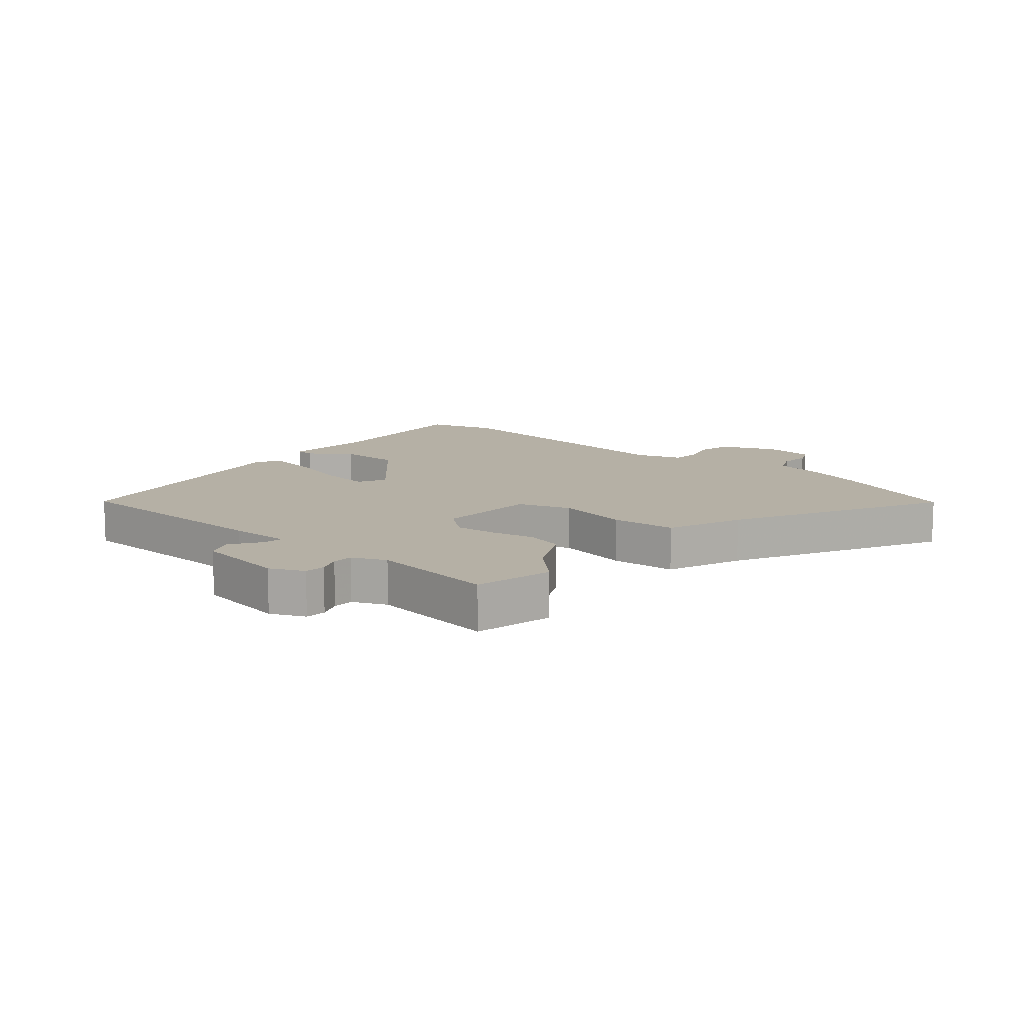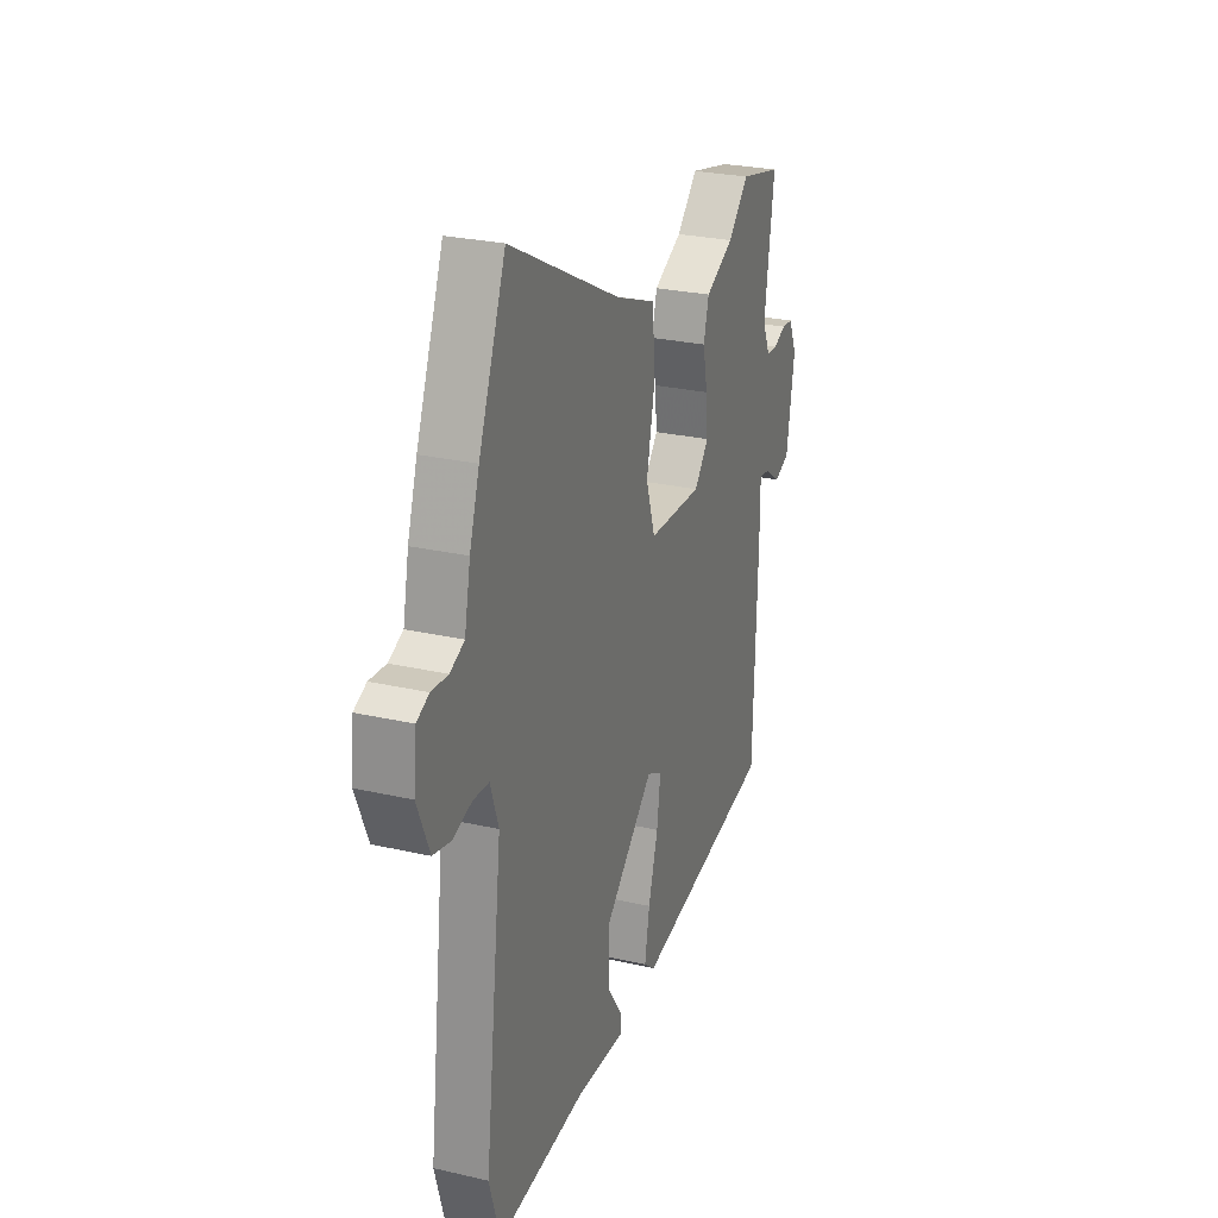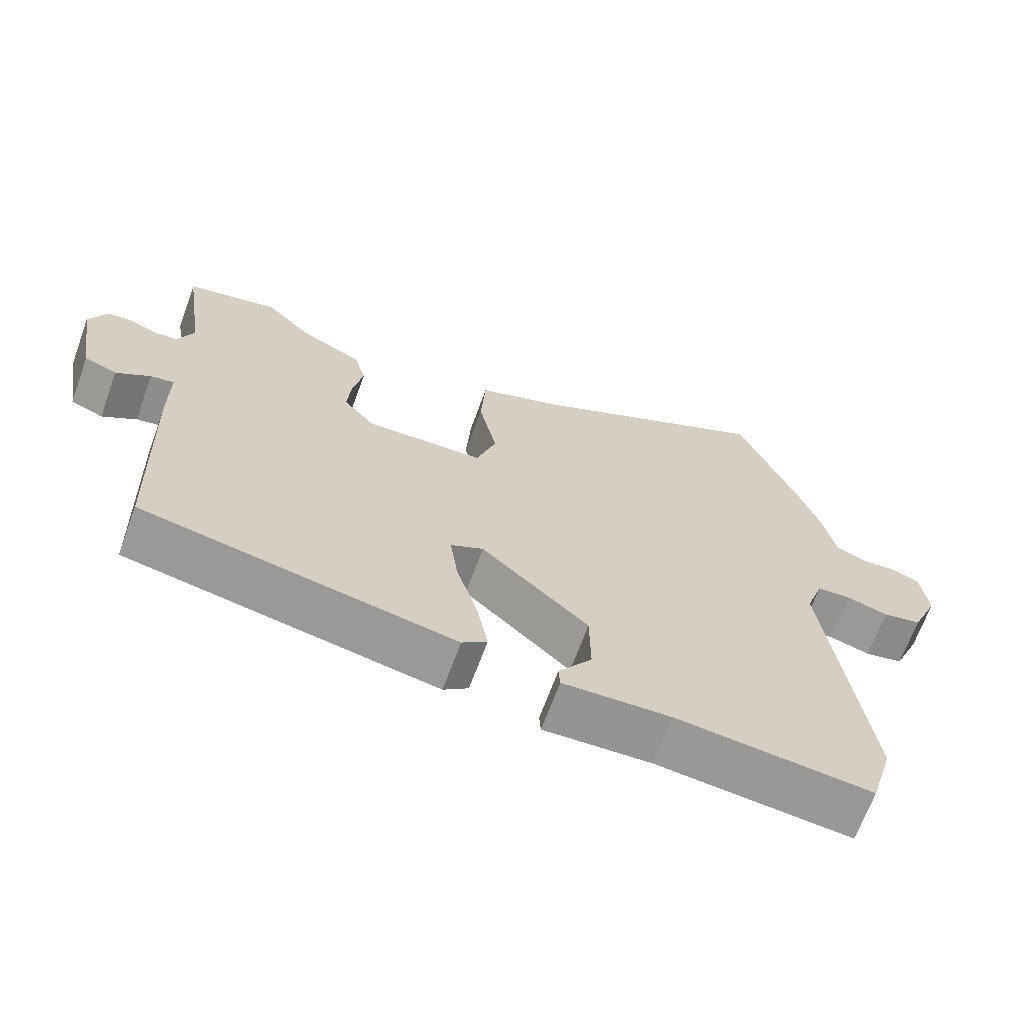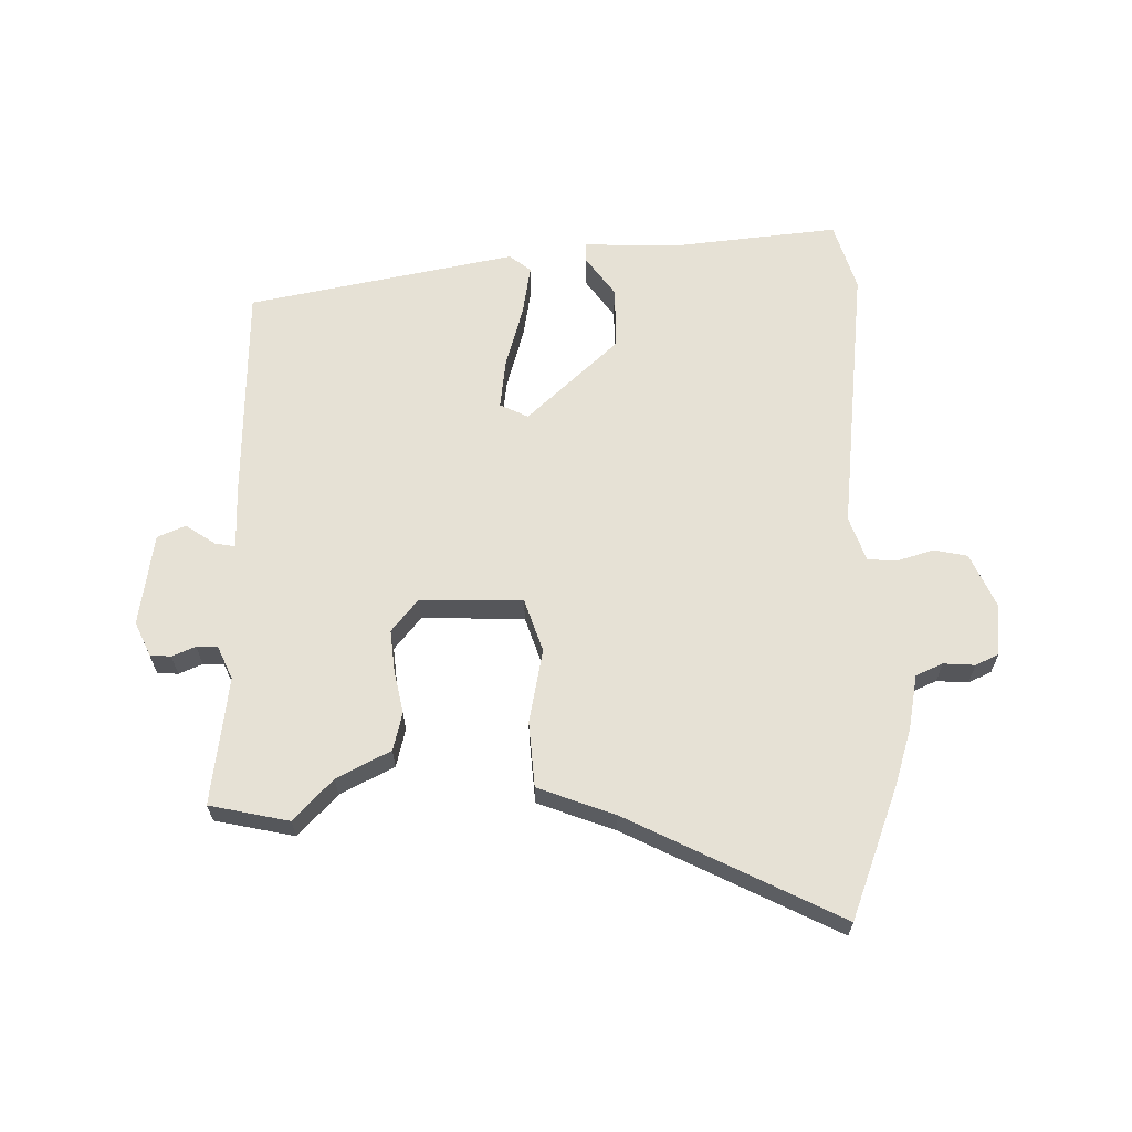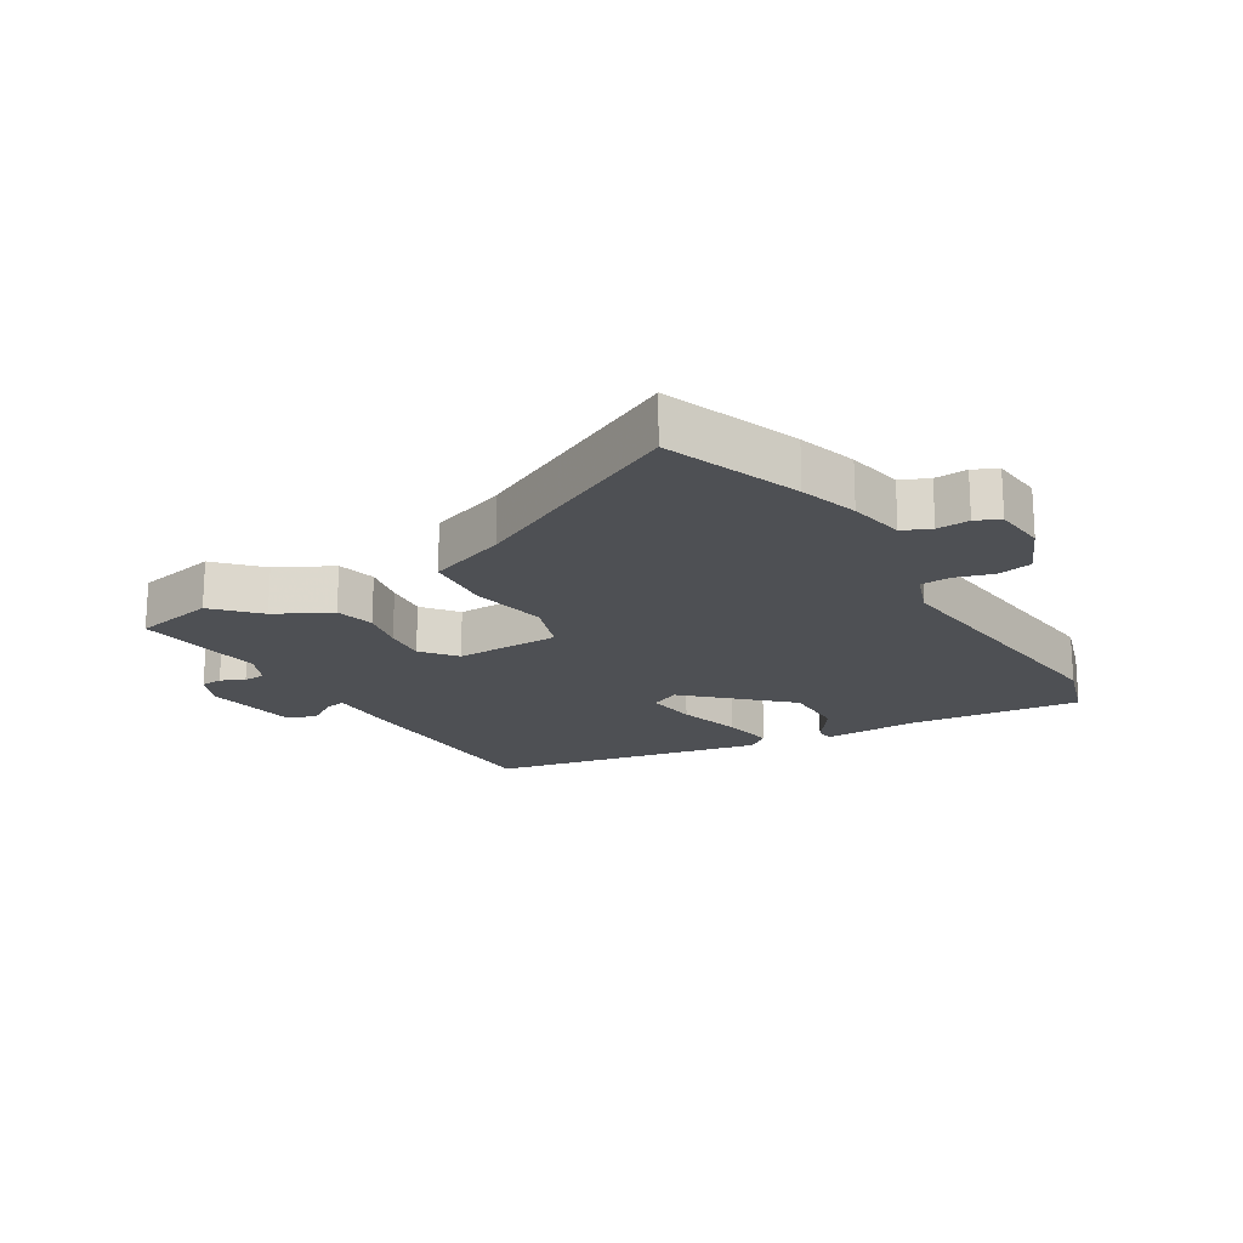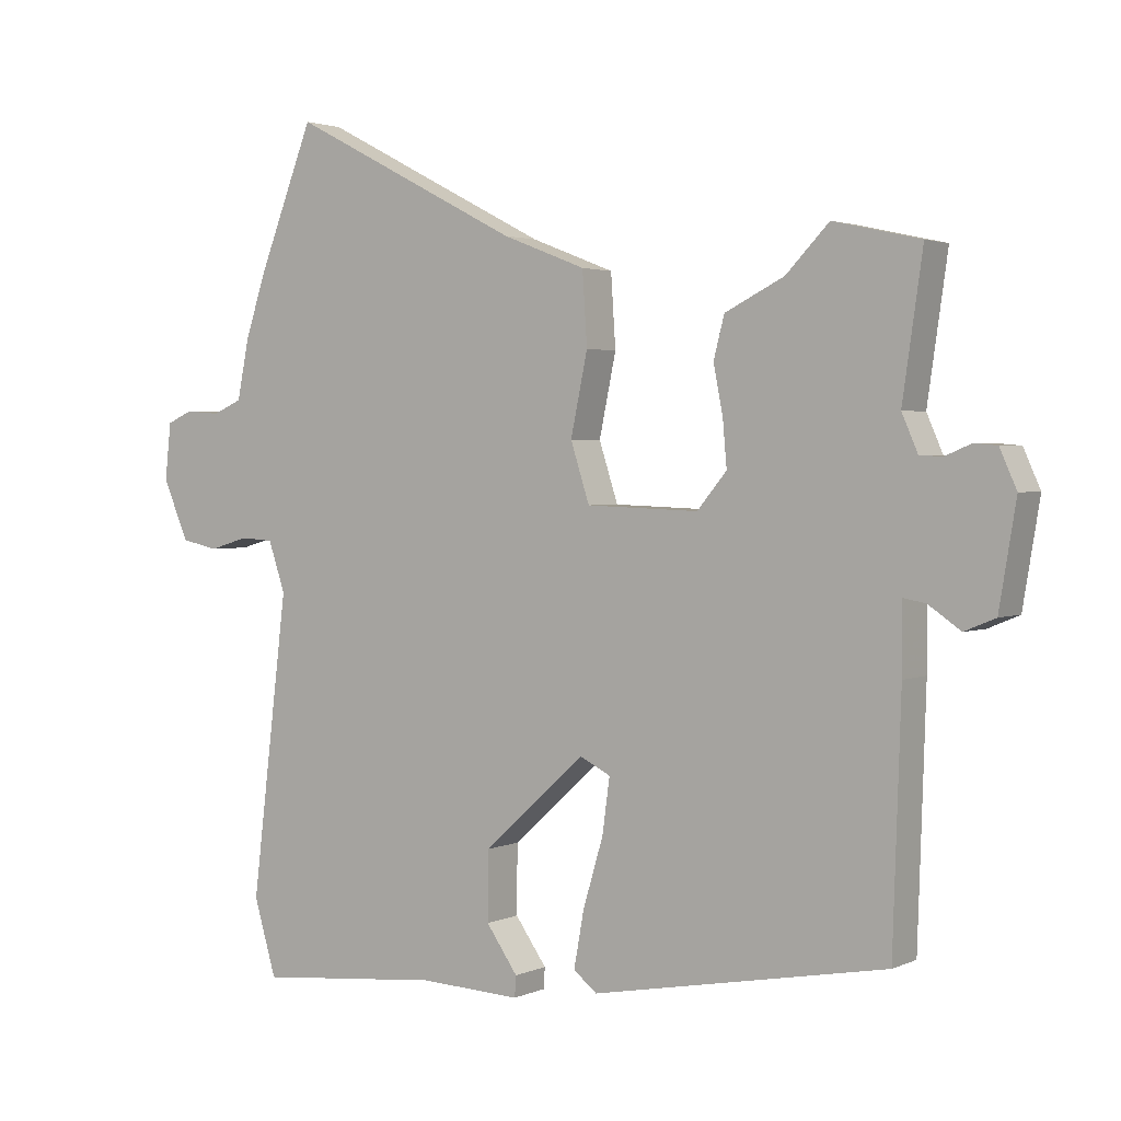
<metadata>
{"format":"obj","ext":"obj","renderer":"f3d","projection":"perspective","resolution":1024,"background":"white","views":[{"elev":11.7,"azim":-49.8,"up":"+Y"},{"elev":26.4,"azim":109.9,"up":"+Z"},{"elev":-67.6,"azim":-20.1,"up":"+Z"},{"elev":64.1,"azim":-1.6,"up":"+Y"},{"elev":-18.9,"azim":30.2,"up":"+Y"},{"elev":2.3,"azim":-146.2,"up":"+Z"}]}
</metadata>
<code>
v 0.524 0.07 -0.417
v 0.491 0.07 -0.53
v 0.216 0.07 -0.504
v 0.065 0.07 -0.511
v 0.063 0.07 -0.48
v 0.11 0.07 -0.413
v 0.109 0.07 -0.311
v -0.042 0.07 -0.174
v -0.088 0.07 -0.197
v -0.077 0.07 -0.278
v -0.047 0.07 -0.379
v -0.032 0.07 -0.462
v -0.067 0.07 -0.49
v -0.504 0.07 -0.409
v -0.516 0.07 -0.049
v -0.516 0.07 0.052
v -0.549 0.07 0.046
v -0.597 0.07 0.013
v -0.643 0.07 0.032
v -0.668 0.07 0.183
v -0.643 0.07 0.239
v -0.609 0.07 0.242
v -0.571 0.07 0.226
v -0.537 0.07 0.227
v -0.513 0.07 0.282
v -0.543 0.07 0.49
v -0.414 0.07 0.519
v -0.35 0.07 0.453
v -0.262 0.07 0.409
v -0.246 0.07 0.347
v -0.26 0.07 0.276
v -0.266 0.07 0.208
v -0.222 0.07 0.155
v -0.055 0.07 0.161
v -0.027 0.07 0.248
v -0.052 0.07 0.368
v -0.045 0.07 0.475
v 0.079 0.07 0.523
v 0.422 0.07 0.7
v 0.505 0.07 0.488
v 0.535 0.07 0.396
v 0.553 0.07 0.307
v 0.597 0.07 0.288
v 0.648 0.07 0.292
v 0.686 0.07 0.275
v 0.695 0.07 0.191
v 0.657 0.07 0.102
v 0.602 0.07 0.09
v 0.544 0.07 0.107
v 0.495 0.07 0.104
v 0.47 0.07 0.03
v 0.524 0 -0.417
v 0.491 0 -0.53
v 0.216 0 -0.504
v 0.065 0 -0.511
v 0.063 0 -0.48
v 0.11 0 -0.413
v 0.109 0 -0.311
v -0.042 0 -0.174
v -0.088 0 -0.197
v -0.077 0 -0.278
v -0.047 0 -0.379
v -0.032 0 -0.462
v -0.067 0 -0.49
v -0.504 0 -0.409
v -0.516 0 -0.049
v -0.516 0 0.052
v -0.549 0 0.046
v -0.597 0 0.013
v -0.643 0 0.032
v -0.668 0 0.183
v -0.643 0 0.239
v -0.609 0 0.242
v -0.571 0 0.226
v -0.537 0 0.227
v -0.513 0 0.282
v -0.543 0 0.49
v -0.414 0 0.519
v -0.35 0 0.453
v -0.262 0 0.409
v -0.246 0 0.347
v -0.26 0 0.276
v -0.266 0 0.208
v -0.222 0 0.155
v -0.055 0 0.161
v -0.027 0 0.248
v -0.052 0 0.368
v -0.045 0 0.475
v 0.079 0 0.523
v 0.422 0 0.7
v 0.505 0 0.488
v 0.535 0 0.396
v 0.553 0 0.307
v 0.597 0 0.288
v 0.648 0 0.292
v 0.686 0 0.275
v 0.695 0 0.191
v 0.657 0 0.102
v 0.602 0 0.09
v 0.544 0 0.107
v 0.495 0 0.104
v 0.47 0 0.03
f 46 47 48 49
f 46 49 50
f 43 44 45 46
f 42 43 46 50
f 41 42 50 51
f 38 39 40 41
f 35 36 37 38
f 34 35 38 41
f 28 29 30 31
f 28 31 32
f 25 26 27 28
f 24 25 28 32
f 23 24 32 33
f 21 22 23
f 20 21 23 33
f 17 18 19 20
f 16 17 20 33
f 10 11 12 13
f 9 10 13 14
f 3 4 5 6
f 3 6 7
f 51 1 2 3
f 34 41 51 3
f 9 14 15 16
f 8 9 16 33
f 7 8 33 34
f 3 7 34
f 100 99 98 97
f 101 100 97
f 97 96 95 94
f 101 97 94 93
f 102 101 93 92
f 92 91 90 89
f 89 88 87 86
f 92 89 86 85
f 82 81 80 79
f 83 82 79
f 79 78 77 76
f 83 79 76 75
f 84 83 75 74
f 74 73 72
f 84 74 72 71
f 71 70 69 68
f 84 71 68 67
f 64 63 62 61
f 65 64 61 60
f 57 56 55 54
f 58 57 54
f 54 53 52 102
f 54 102 92 85
f 67 66 65 60
f 84 67 60 59
f 85 84 59 58
f 85 58 54
f 1 52 53 2
f 2 53 54 3
f 3 54 55 4
f 4 55 56 5
f 5 56 57 6
f 6 57 58 7
f 7 58 59 8
f 8 59 60 9
f 9 60 61 10
f 10 61 62 11
f 11 62 63 12
f 12 63 64 13
f 13 64 65 14
f 14 65 66 15
f 15 66 67 16
f 16 67 68 17
f 17 68 69 18
f 18 69 70 19
f 19 70 71 20
f 20 71 72 21
f 21 72 73 22
f 22 73 74 23
f 23 74 75 24
f 24 75 76 25
f 25 76 77 26
f 26 77 78 27
f 27 78 79 28
f 28 79 80 29
f 29 80 81 30
f 30 81 82 31
f 31 82 83 32
f 32 83 84 33
f 33 84 85 34
f 34 85 86 35
f 35 86 87 36
f 36 87 88 37
f 37 88 89 38
f 38 89 90 39
f 39 90 91 40
f 40 91 92 41
f 41 92 93 42
f 42 93 94 43
f 43 94 95 44
f 44 95 96 45
f 45 96 97 46
f 46 97 98 47
f 47 98 99 48
f 48 99 100 49
f 49 100 101 50
f 50 101 102 51
f 51 102 52 1

</code>
